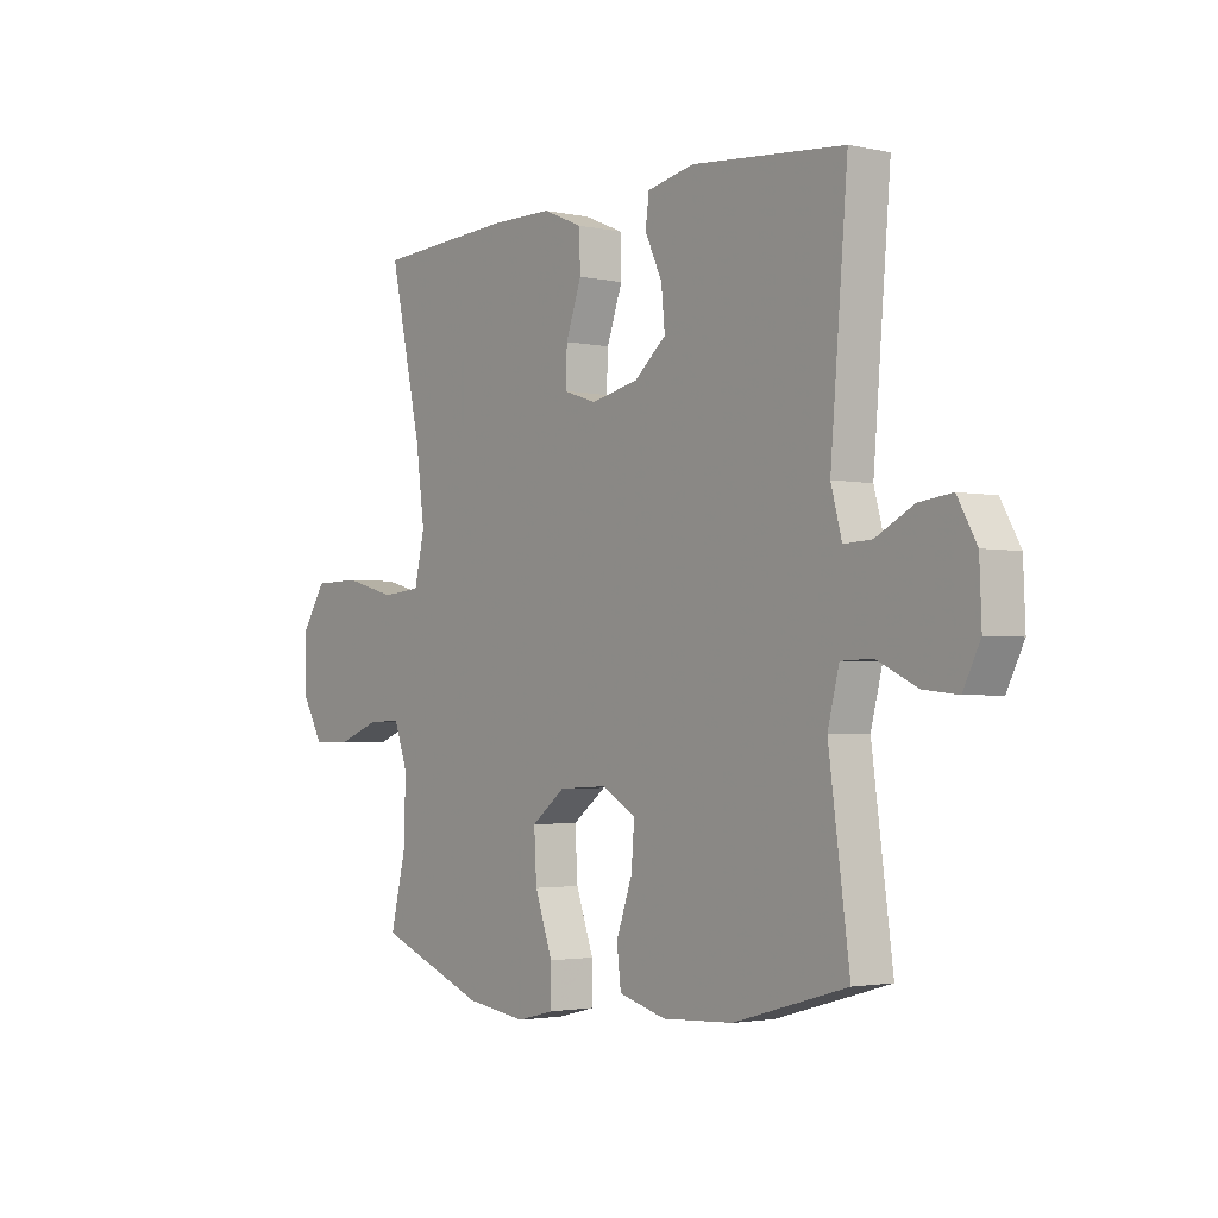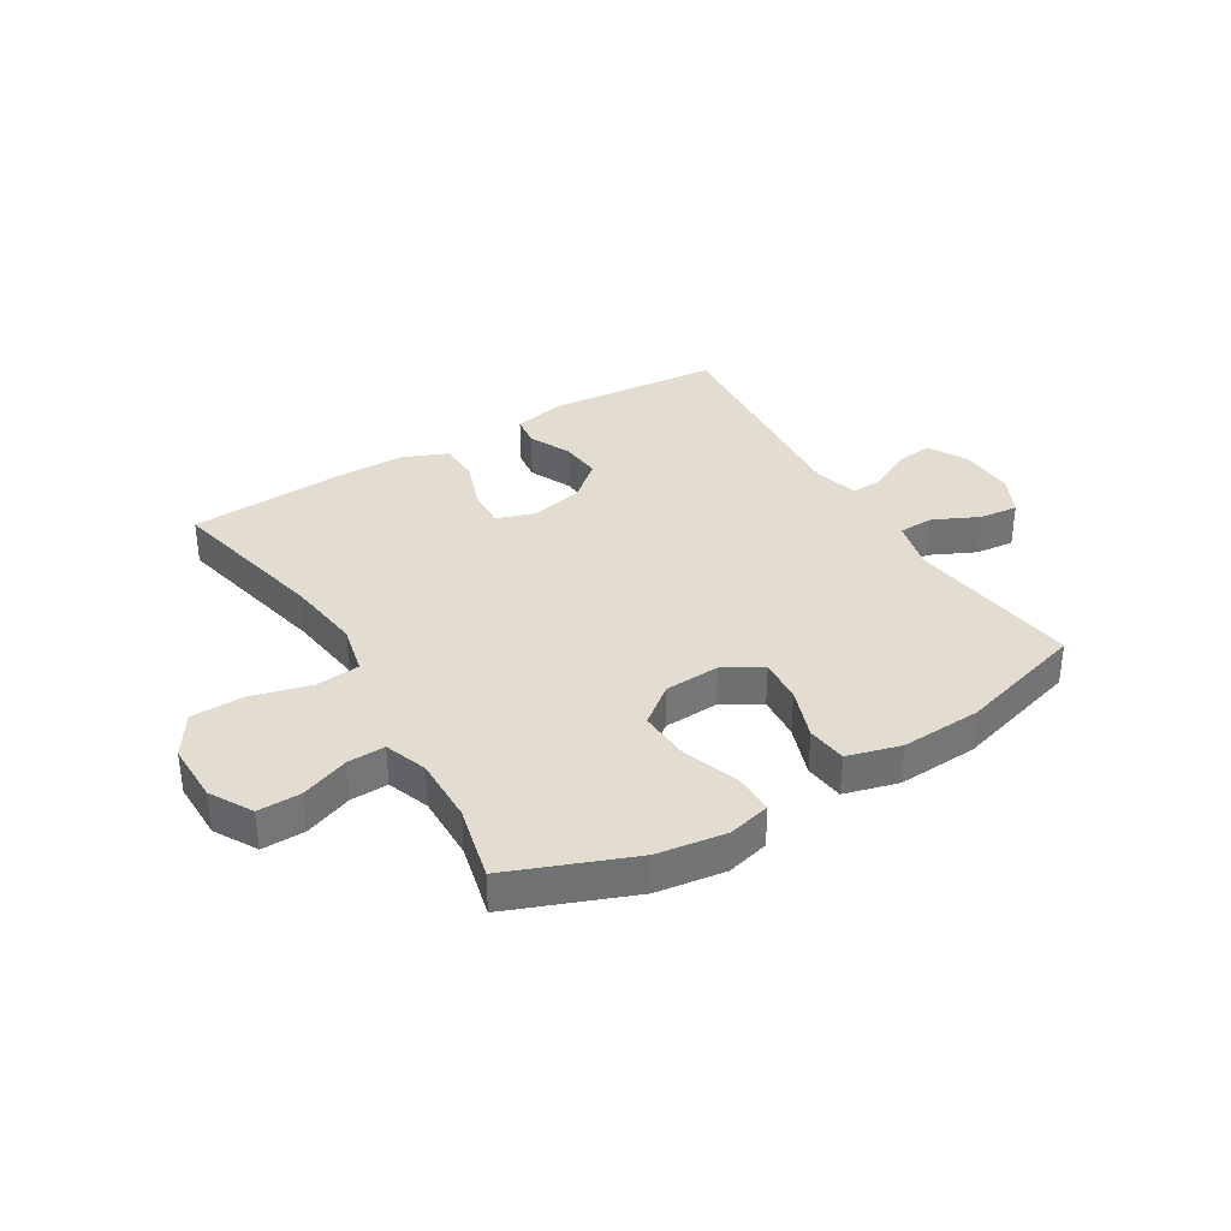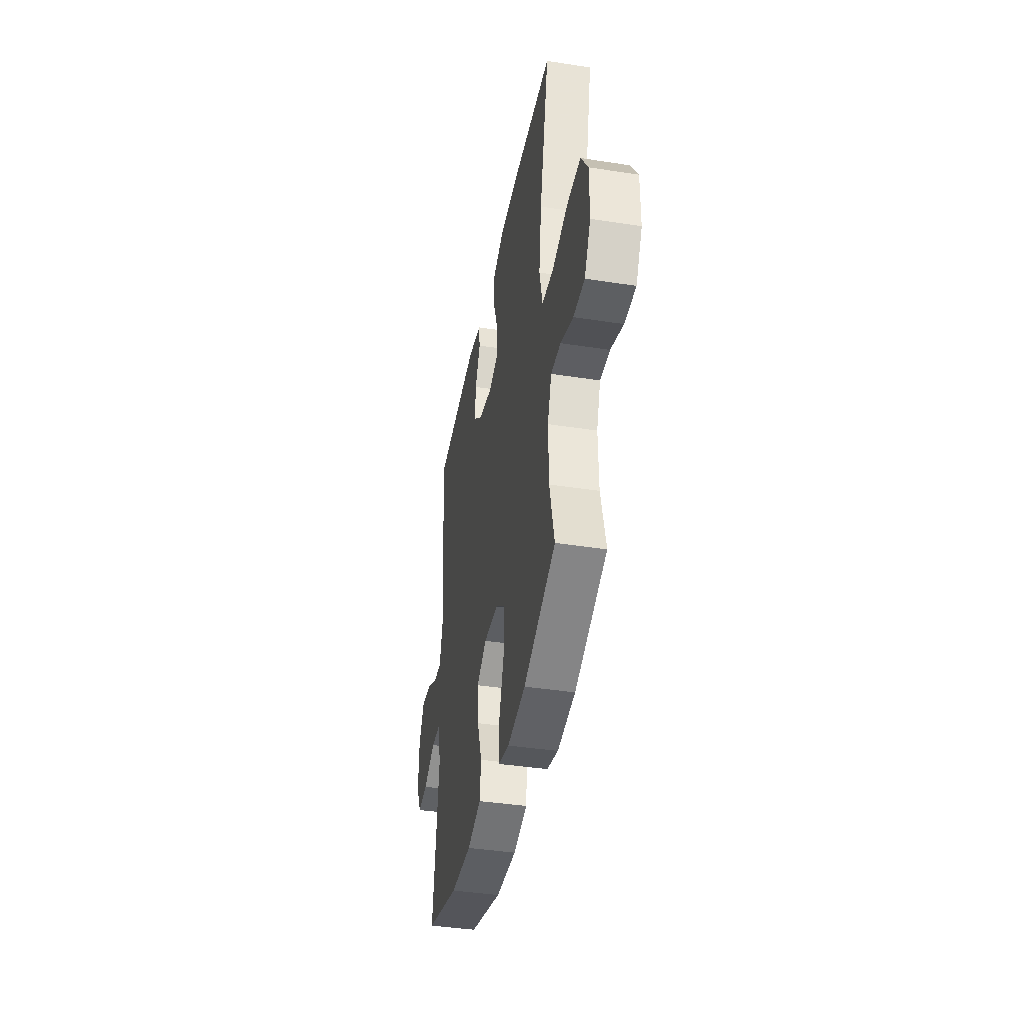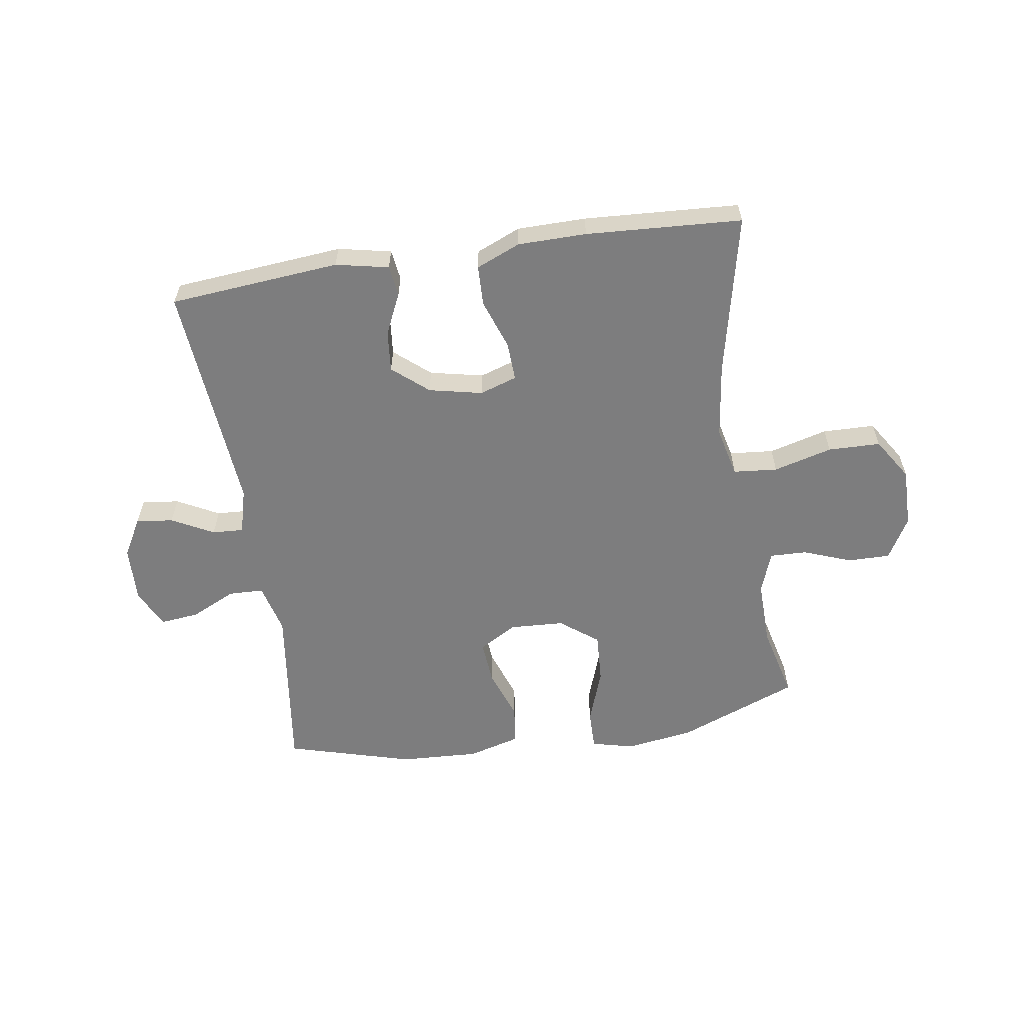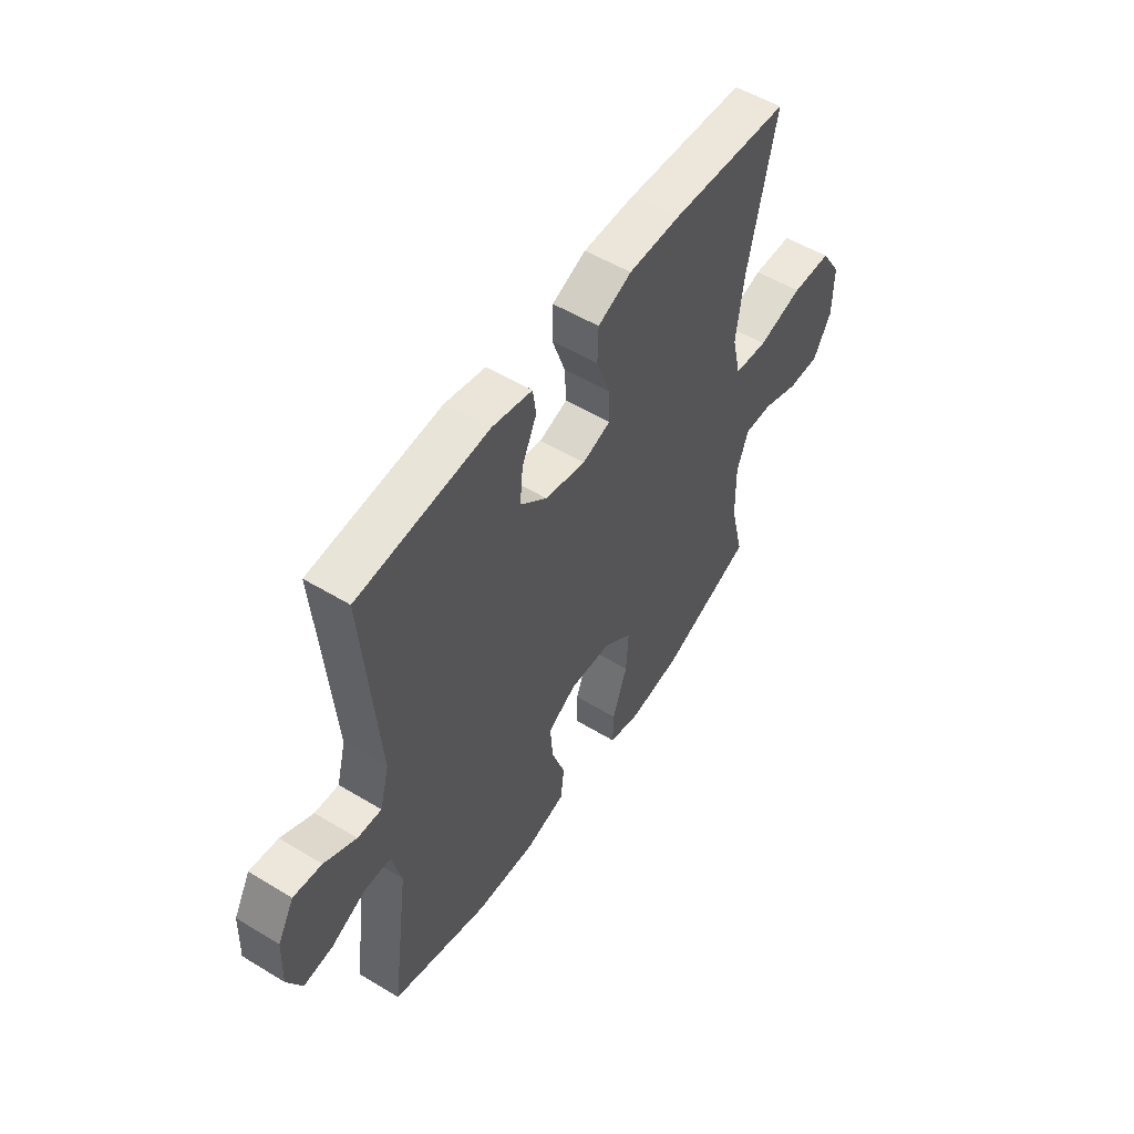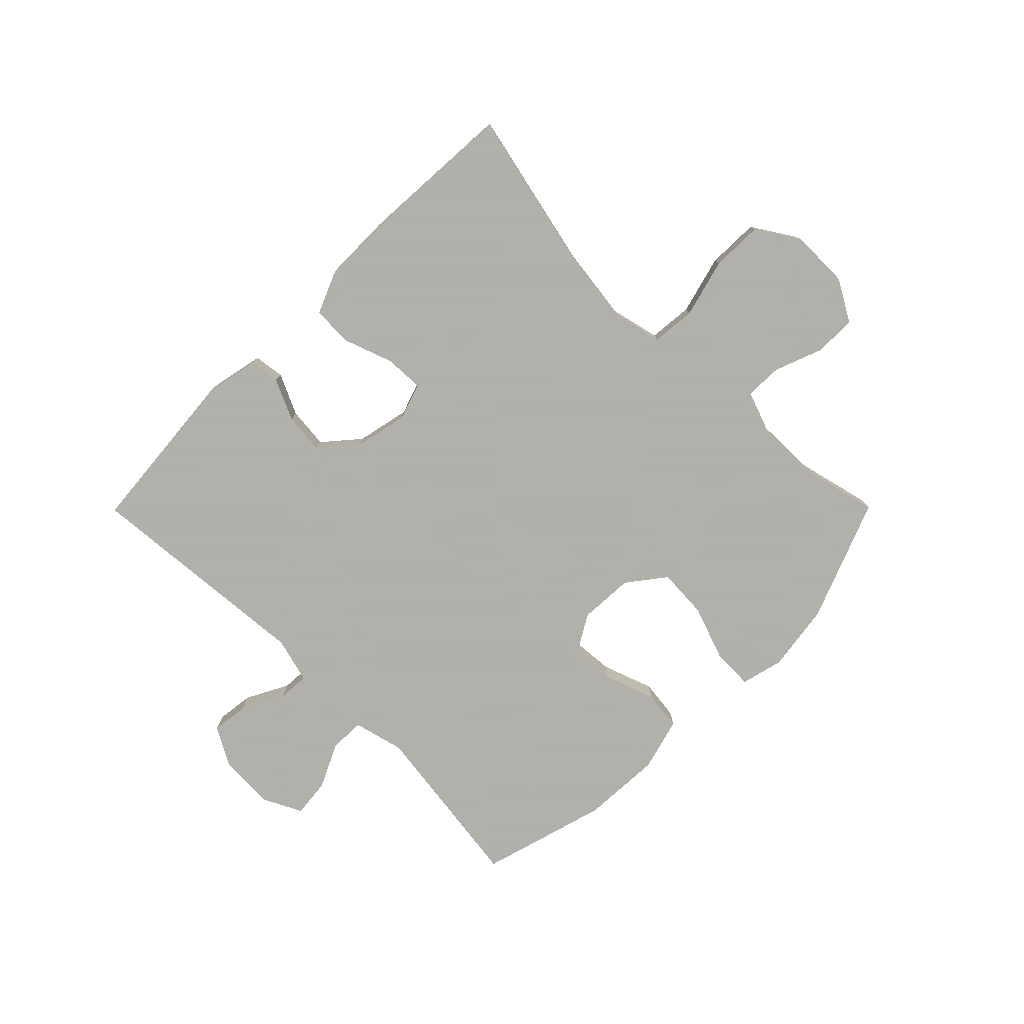
<metadata>
{"format":"obj","ext":"obj","renderer":"f3d","projection":"perspective","resolution":1024,"background":"white","views":[{"elev":-2.4,"azim":-127.2,"up":"+Z"},{"elev":35.3,"azim":148.8,"up":"+Y"},{"elev":-40.5,"azim":79.2,"up":"+Z"},{"elev":-59.1,"azim":8.8,"up":"+Y"},{"elev":53.4,"azim":-57.1,"up":"+Z"},{"elev":-78.4,"azim":45.2,"up":"+Y"}]}
</metadata>
<code>
v 0.5 0.07 0.5
v 0.438 0.07 0.222
v 0.421 0.07 0.093
v 0.441 0.07 0.007
v 0.517 0.07 0
v 0.618 0.07 0.027
v 0.708 0.07 0.025
v 0.754 0.07 -0.047
v 0.753 0.07 -0.149
v 0.712 0.07 -0.221
v 0.639 0.07 -0.22
v 0.557 0.07 -0.189
v 0.493 0.07 -0.187
v 0.467 0.07 -0.259
v 0.469 0.07 -0.372
v 0.5 0.07 -0.5
v 0.291 0.07 -0.582
v 0.174 0.07 -0.599
v 0.101 0.07 -0.581
v 0.102 0.07 -0.512
v 0.136 0.07 -0.416
v 0.141 0.07 -0.329
v 0.076 0.07 -0.279
v -0.018 0.07 -0.274
v -0.083 0.07 -0.312
v -0.077 0.07 -0.388
v -0.046 0.07 -0.476
v -0.054 0.07 -0.544
v -0.145 0.07 -0.569
v -0.282 0.07 -0.562
v -0.5 0.07 -0.5
v -0.46 0.07 -0.203
v -0.482 0.07 -0.116
v -0.542 0.07 -0.114
v -0.62 0.07 -0.151
v -0.686 0.07 -0.158
v -0.719 0.07 -0.092
v -0.715 0.07 0.006
v -0.678 0.07 0.072
v -0.614 0.07 0.064
v -0.542 0.07 0.026
v -0.488 0.07 0.023
v -0.467 0.07 0.101
v -0.5 0.07 0.5
v -0.206 0.07 0.526
v -0.115 0.07 0.507
v -0.108 0.07 0.454
v -0.141 0.07 0.383
v -0.148 0.07 0.312
v -0.087 0.07 0.26
v 0.005 0.07 0.24
v 0.069 0.07 0.261
v 0.066 0.07 0.328
v 0.036 0.07 0.413
v 0.038 0.07 0.483
v 0.114 0.07 0.515
v 0.232 0.07 0.516
v 0.5 0 0.5
v 0.438 0 0.222
v 0.421 0 0.093
v 0.441 0 0.007
v 0.517 0 0
v 0.618 0 0.027
v 0.708 0 0.025
v 0.754 0 -0.047
v 0.753 0 -0.149
v 0.712 0 -0.221
v 0.639 0 -0.22
v 0.557 0 -0.189
v 0.493 0 -0.187
v 0.467 0 -0.259
v 0.469 0 -0.372
v 0.5 0 -0.5
v 0.291 0 -0.582
v 0.174 0 -0.599
v 0.101 0 -0.581
v 0.102 0 -0.512
v 0.136 0 -0.416
v 0.141 0 -0.329
v 0.076 0 -0.279
v -0.018 0 -0.274
v -0.083 0 -0.312
v -0.077 0 -0.388
v -0.046 0 -0.476
v -0.054 0 -0.544
v -0.145 0 -0.569
v -0.282 0 -0.562
v -0.5 0 -0.5
v -0.46 0 -0.203
v -0.482 0 -0.116
v -0.542 0 -0.114
v -0.62 0 -0.151
v -0.686 0 -0.158
v -0.719 0 -0.092
v -0.715 0 0.006
v -0.678 0 0.072
v -0.614 0 0.064
v -0.542 0 0.026
v -0.488 0 0.023
v -0.467 0 0.101
v -0.5 0 0.5
v -0.206 0 0.526
v -0.115 0 0.507
v -0.108 0 0.454
v -0.141 0 0.383
v -0.148 0 0.312
v -0.087 0 0.26
v 0.005 0 0.24
v 0.069 0 0.261
v 0.066 0 0.328
v 0.036 0 0.413
v 0.038 0 0.483
v 0.114 0 0.515
v 0.232 0 0.516
f 56 57 1 2
f 53 54 55 56
f 52 53 56 2
f 51 52 2 3
f 50 51 3 4
f 45 46 47 48
f 43 44 45 48
f 42 43 48 49
f 38 39 40 41
f 38 41 42
f 37 38 42
f 34 35 36 37
f 33 34 37 42
f 32 33 42 49
f 26 27 28 29
f 25 26 29 30
f 18 19 20 21
f 18 21 22
f 15 16 17 18
f 14 15 18 22
f 13 14 22 23
f 9 10 11 12
f 9 12 13
f 8 9 13
f 5 6 7 8
f 4 5 8 13
f 50 4 13 23
f 25 30 31 32
f 24 25 32 49
f 23 24 49 50
f 59 58 114 113
f 113 112 111 110
f 59 113 110 109
f 60 59 109 108
f 61 60 108 107
f 105 104 103 102
f 105 102 101 100
f 106 105 100 99
f 98 97 96 95
f 99 98 95
f 99 95 94
f 94 93 92 91
f 99 94 91 90
f 106 99 90 89
f 86 85 84 83
f 87 86 83 82
f 78 77 76 75
f 79 78 75
f 75 74 73 72
f 79 75 72 71
f 80 79 71 70
f 69 68 67 66
f 70 69 66
f 70 66 65
f 65 64 63 62
f 70 65 62 61
f 80 70 61 107
f 89 88 87 82
f 106 89 82 81
f 107 106 81 80
f 1 58 59 2
f 2 59 60 3
f 3 60 61 4
f 4 61 62 5
f 5 62 63 6
f 6 63 64 7
f 7 64 65 8
f 8 65 66 9
f 9 66 67 10
f 10 67 68 11
f 11 68 69 12
f 12 69 70 13
f 13 70 71 14
f 14 71 72 15
f 15 72 73 16
f 16 73 74 17
f 17 74 75 18
f 18 75 76 19
f 19 76 77 20
f 20 77 78 21
f 21 78 79 22
f 22 79 80 23
f 23 80 81 24
f 24 81 82 25
f 25 82 83 26
f 26 83 84 27
f 27 84 85 28
f 28 85 86 29
f 29 86 87 30
f 30 87 88 31
f 31 88 89 32
f 32 89 90 33
f 33 90 91 34
f 34 91 92 35
f 35 92 93 36
f 36 93 94 37
f 37 94 95 38
f 38 95 96 39
f 39 96 97 40
f 40 97 98 41
f 41 98 99 42
f 42 99 100 43
f 43 100 101 44
f 44 101 102 45
f 45 102 103 46
f 46 103 104 47
f 47 104 105 48
f 48 105 106 49
f 49 106 107 50
f 50 107 108 51
f 51 108 109 52
f 52 109 110 53
f 53 110 111 54
f 54 111 112 55
f 55 112 113 56
f 56 113 114 57
f 57 114 58 1

</code>
